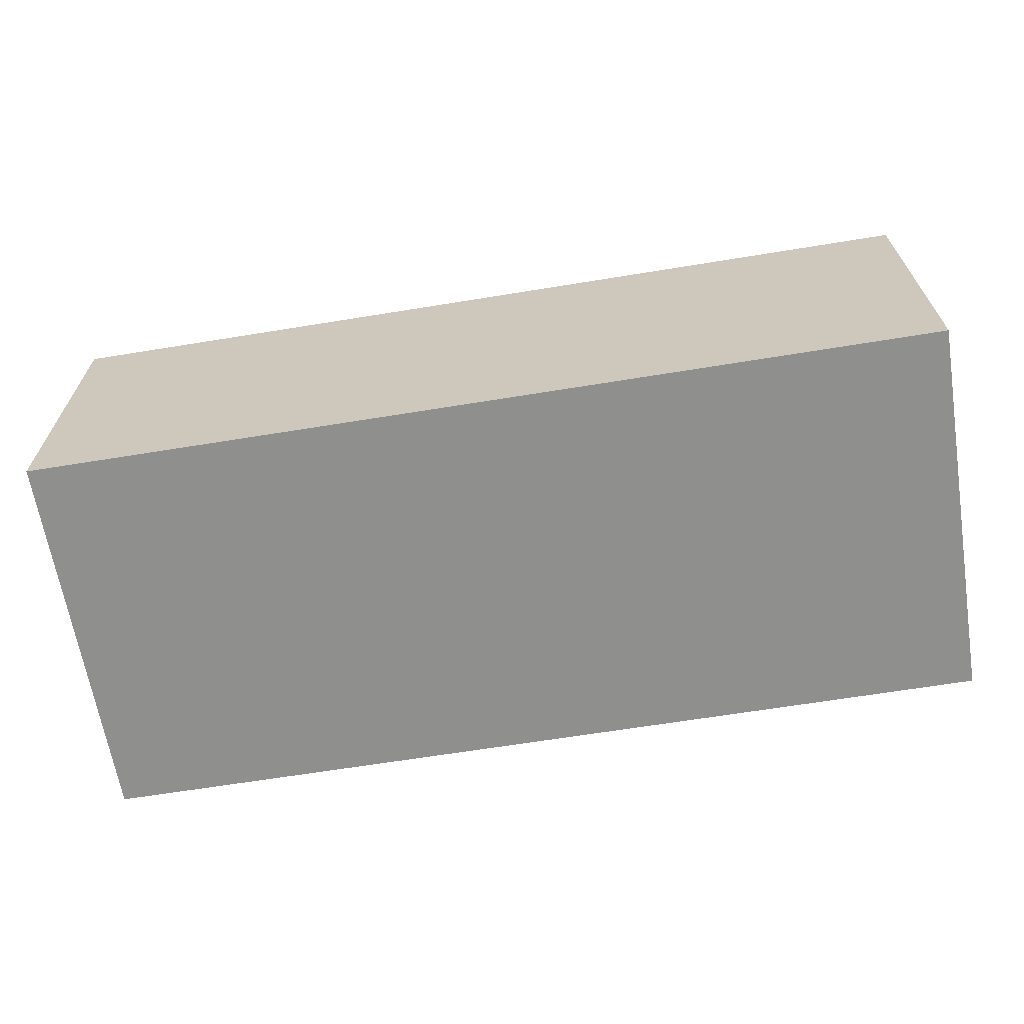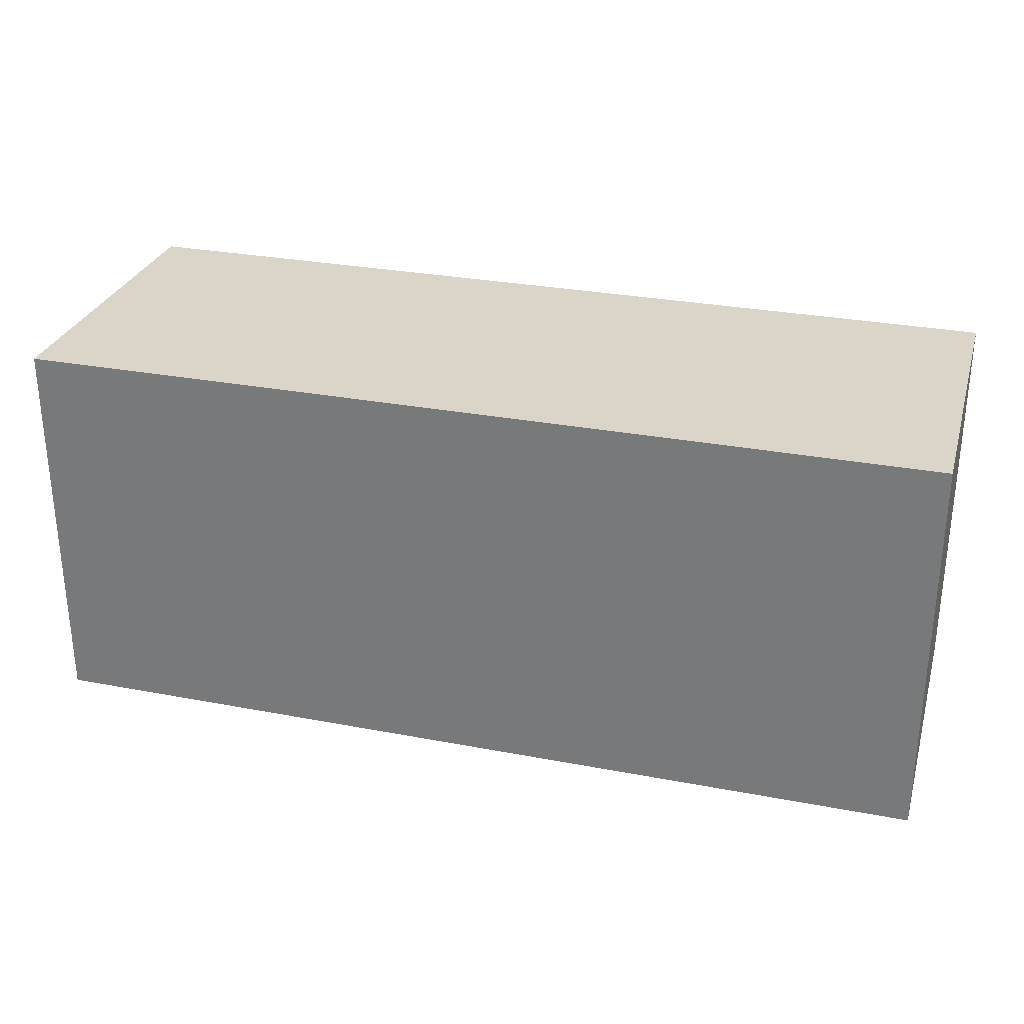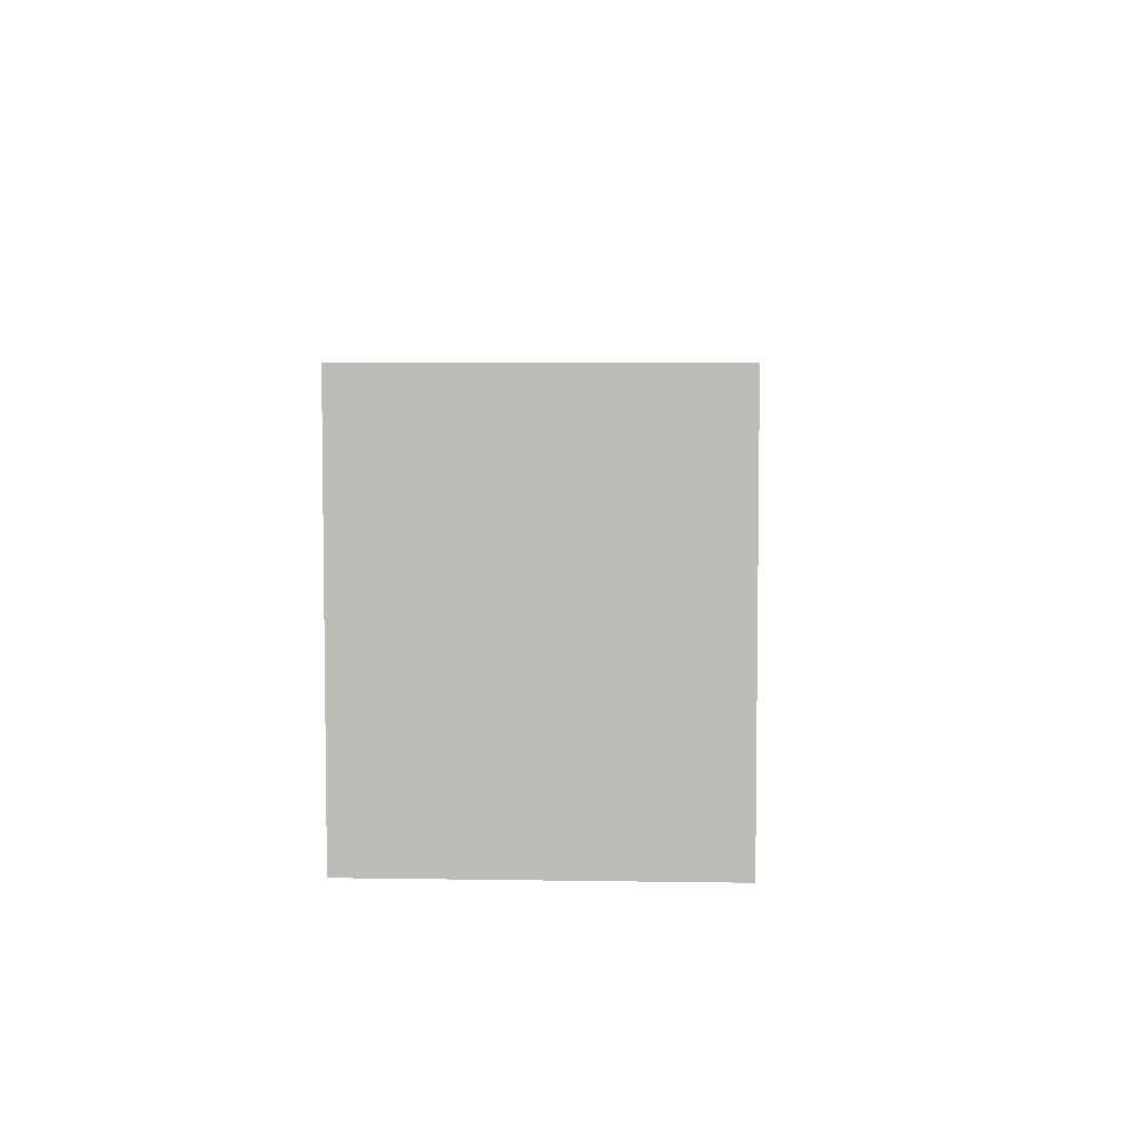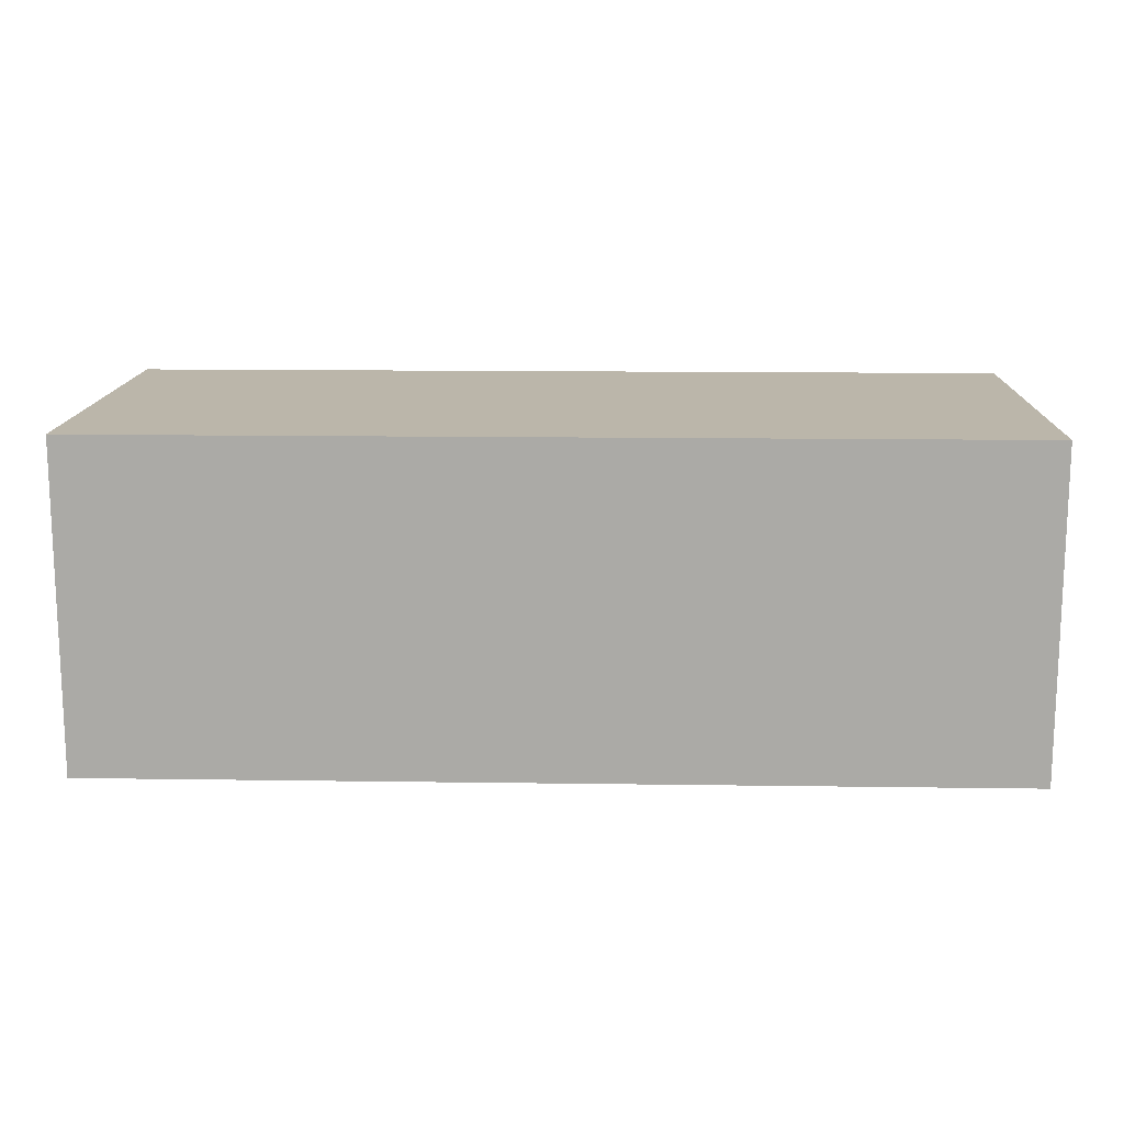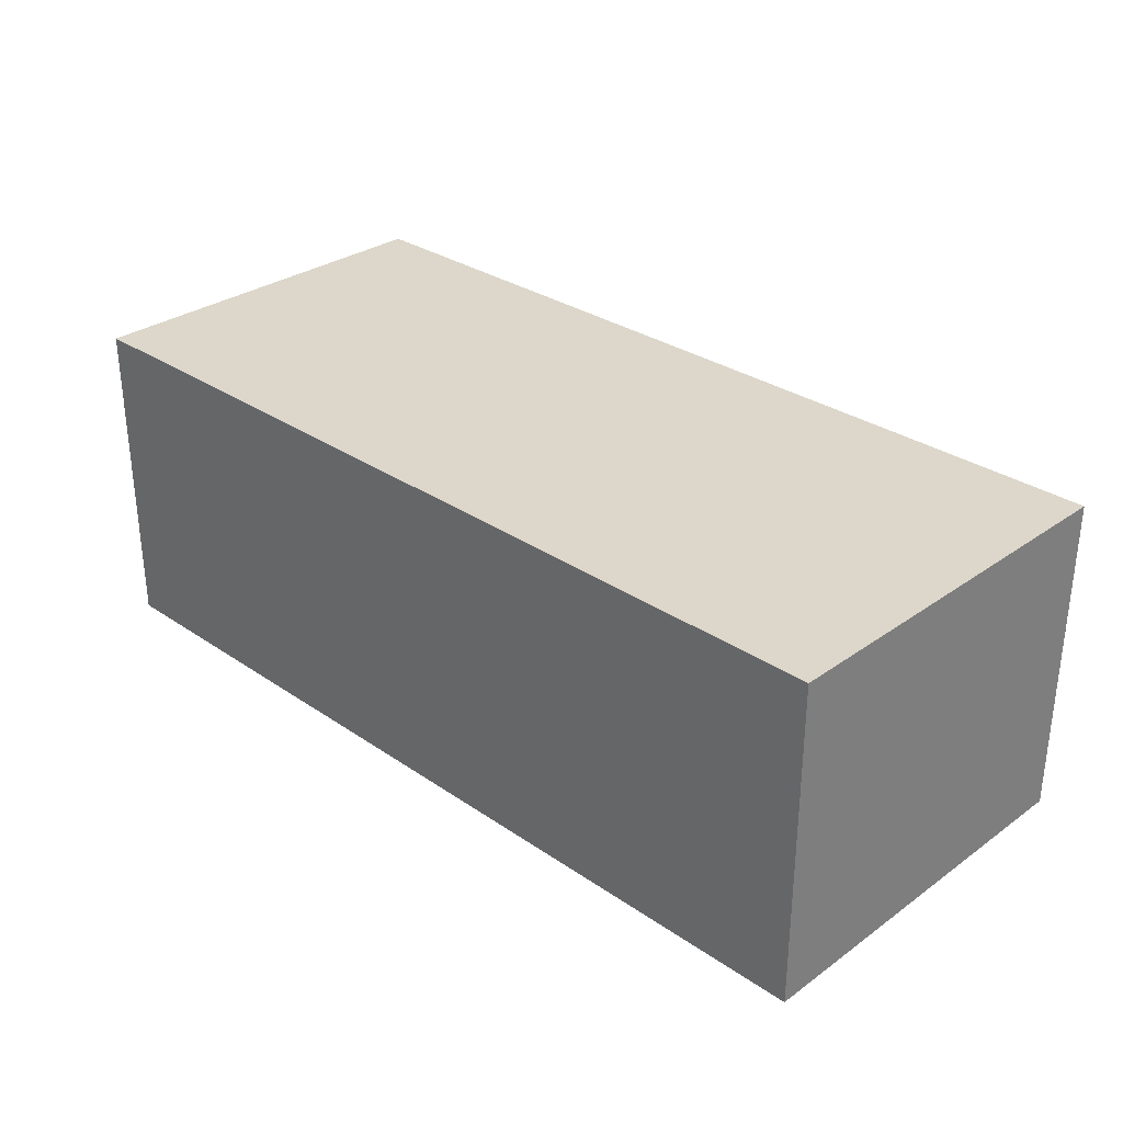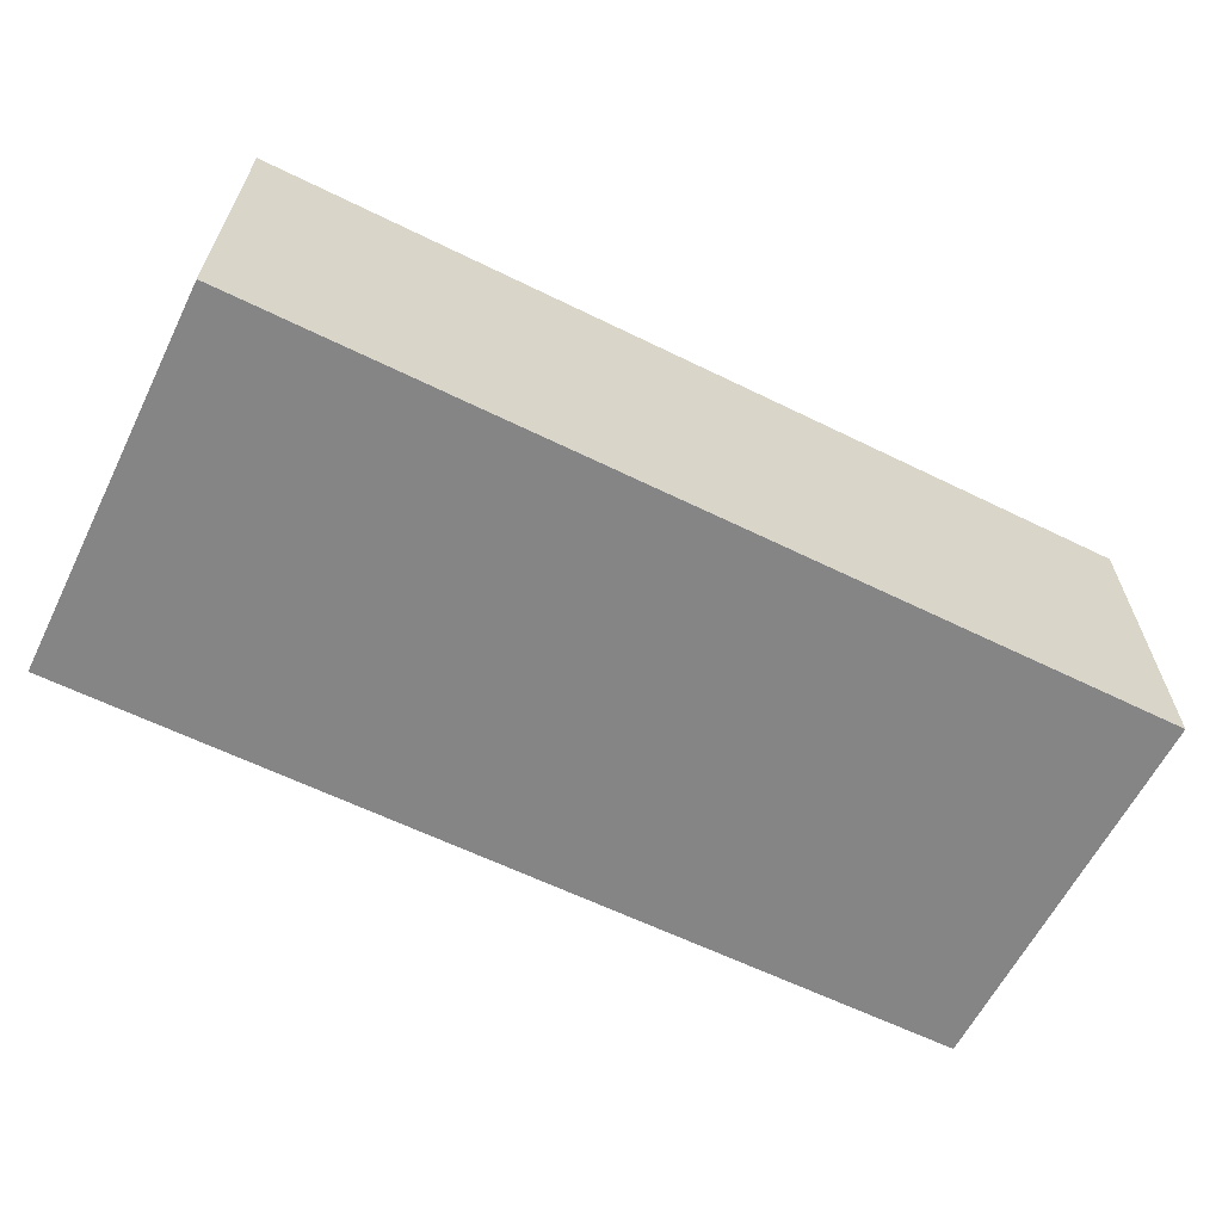
<metadata>
{"format":"obj","ext":"obj","renderer":"f3d","projection":"perspective","resolution":1024,"background":"white","views":[{"elev":-65.3,"azim":9.3,"up":"+Y"},{"elev":29.1,"azim":-164.2,"up":"+Z"},{"elev":5.2,"azim":-87.2,"up":"+Z"},{"elev":14.0,"azim":-178.2,"up":"+Y"},{"elev":30.6,"azim":44.4,"up":"+Y"},{"elev":-61.9,"azim":153.5,"up":"+Y"}]}
</metadata>
<code>
o Cube
v 1 2.5 2
v 1 0 2
v 1 2.5 -1
v 1 0 -1
v -6 2.5 2
v -6 0 2
v -6 2.5 -1
v -6 0 -1
g Cube_Cube_wallpaper
f 4 3 7 8
f 8 7 5 6
f 2 1 3 4
f 6 5 1 2
g Cube_Cube_ceiling
f 1 5 7 3
g Cube_Cube_floor
f 6 2 4 8

</code>
